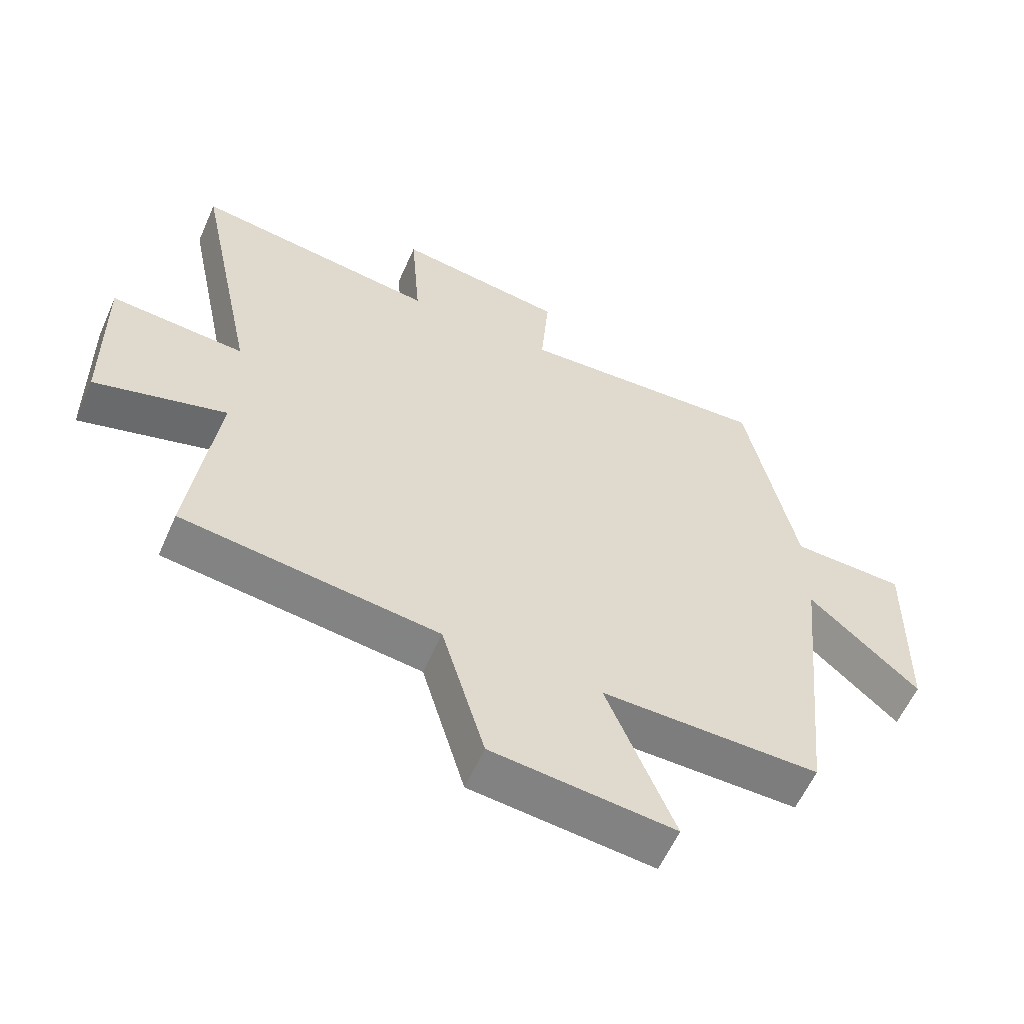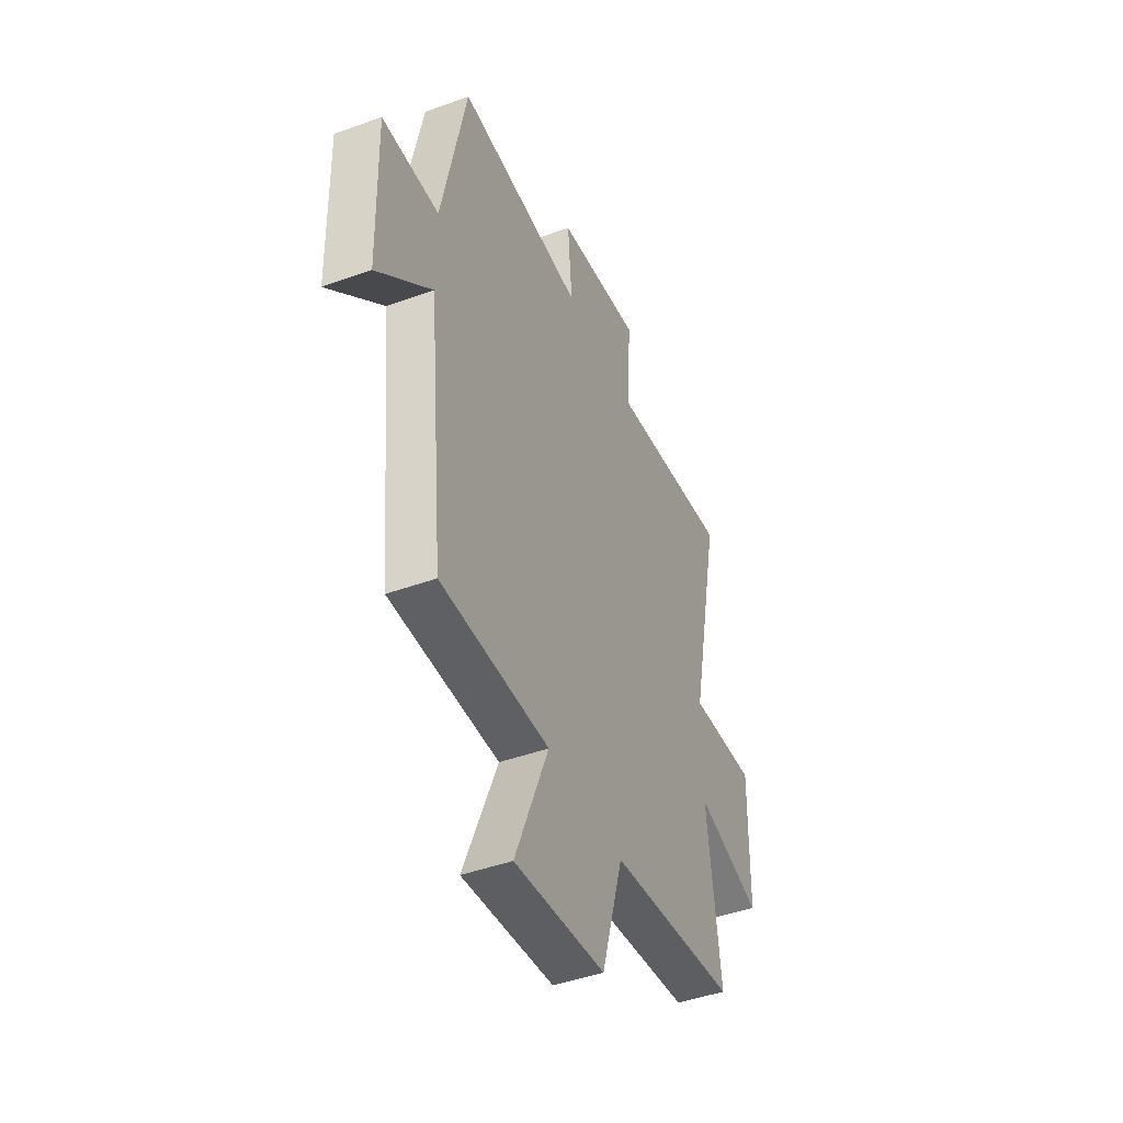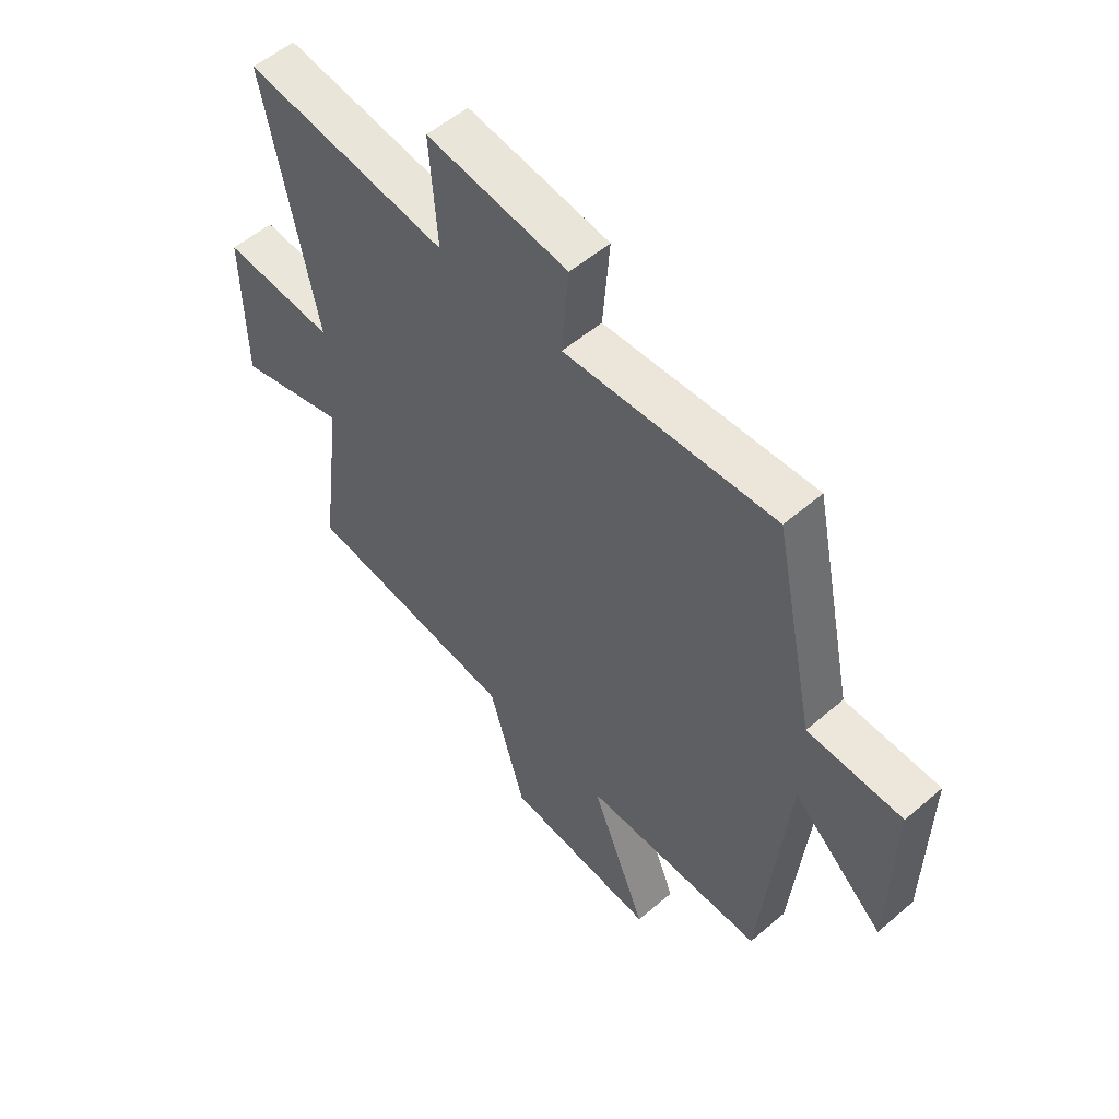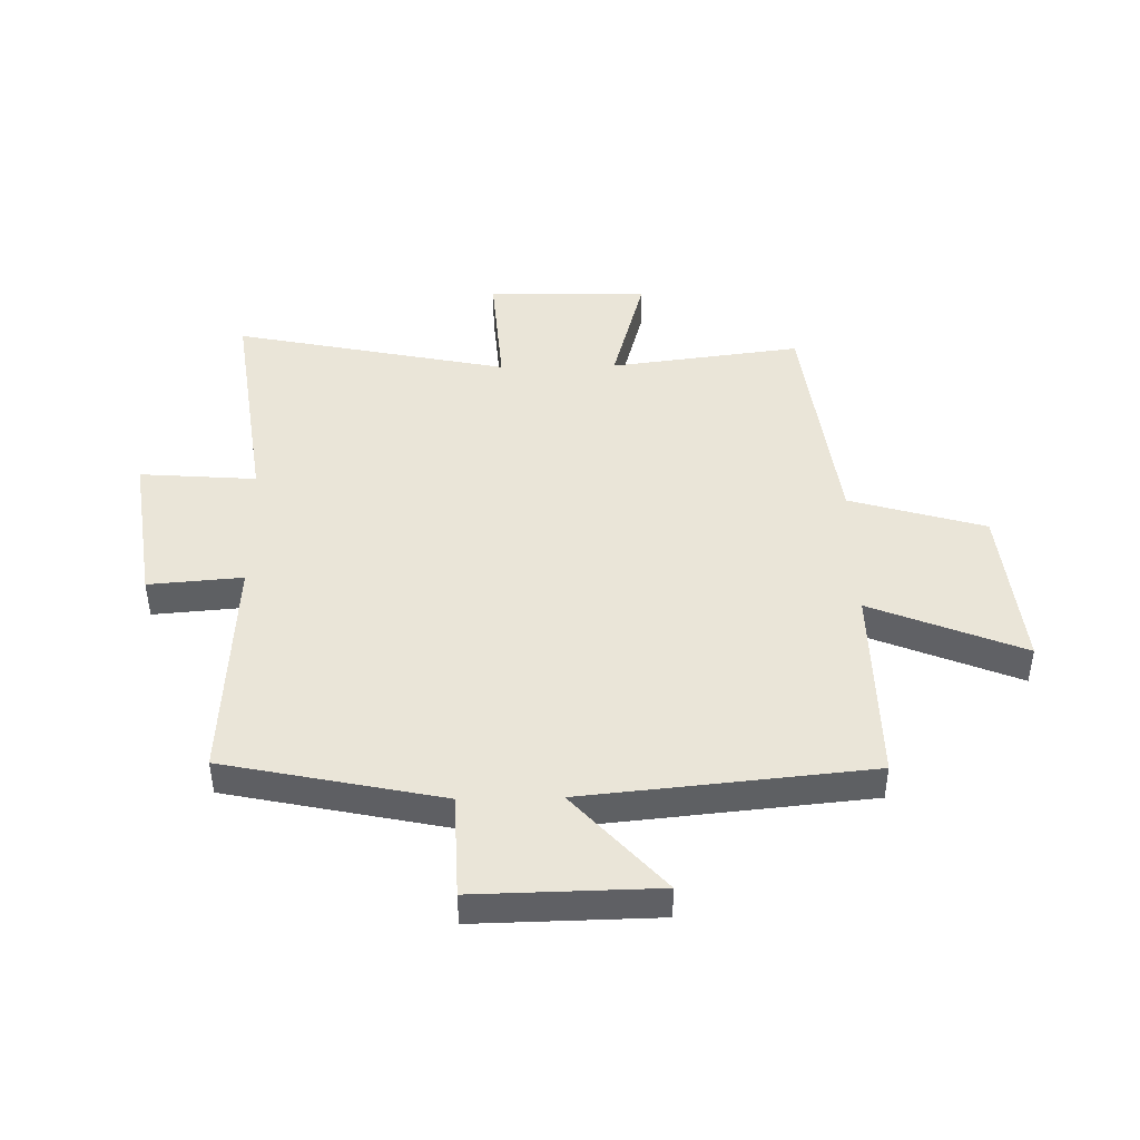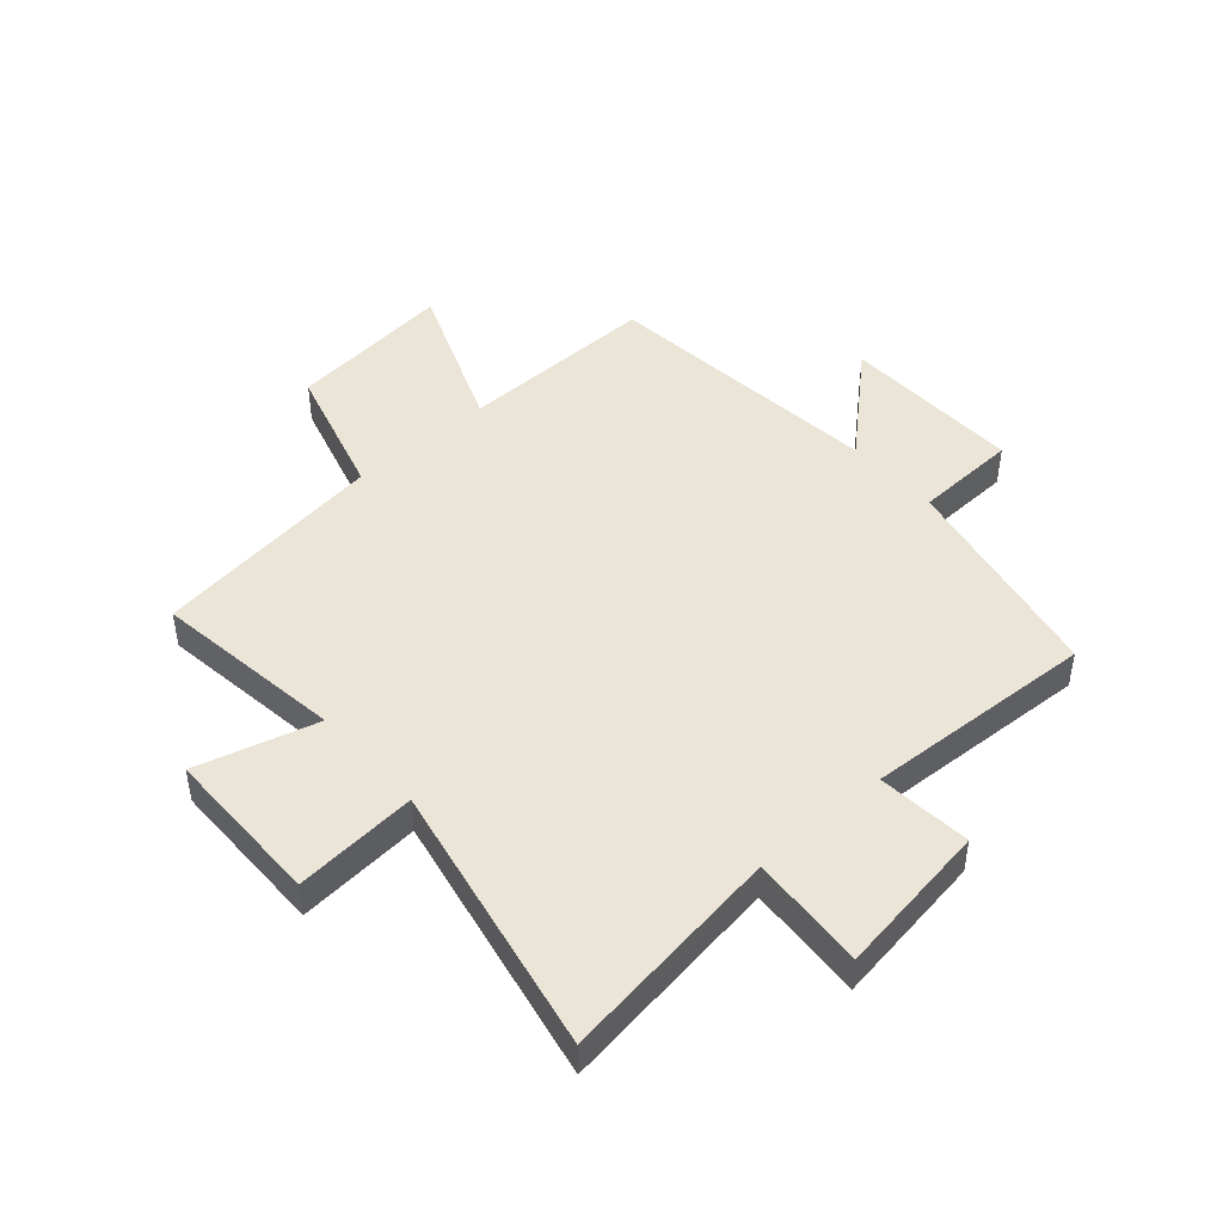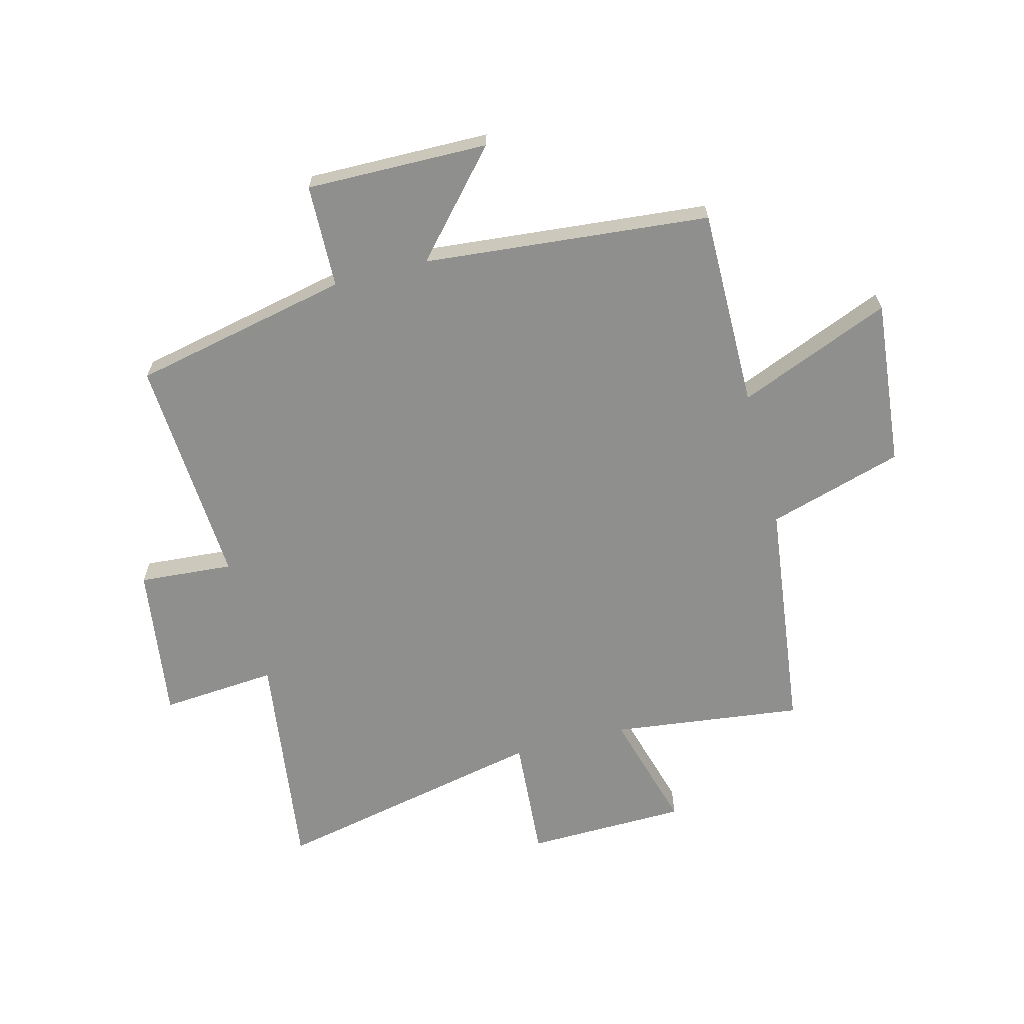
<metadata>
{"format":"obj","ext":"obj","renderer":"f3d","projection":"perspective","resolution":1024,"background":"white","views":[{"elev":-59.0,"azim":-23.8,"up":"+Z"},{"elev":-44.9,"azim":112.8,"up":"+Z"},{"elev":54.2,"azim":47.7,"up":"+Z"},{"elev":44.8,"azim":88.9,"up":"+Y"},{"elev":46.0,"azim":-41.7,"up":"+Y"},{"elev":-65.1,"azim":104.8,"up":"+Y"}]}
</metadata>
<code>
v -0.542 0.07 -0.448
v -0.5 0.07 -0.12
v -0.707 0.07 -0.178
v -0.711 0.07 0.098
v -0.5 0.07 0.082
v -0.597 0.07 0.553
v -0.212 0.07 0.5
v -0.227 0.07 0.699
v 0.039 0.07 0.661
v 0.026 0.07 0.5
v 0.422 0.07 0.523
v 0.5 0.07 0.15
v 0.678 0.07 0.144
v 0.672 0.07 -0.168
v 0.5 0.07 -0.014
v 0.452 0.07 -0.504
v 0.109 0.07 -0.5
v 0.215 0.07 -0.762
v -0.071 0.07 -0.732
v -0.139 0.07 -0.5
v -0.542 0 -0.448
v -0.5 0 -0.12
v -0.707 0 -0.178
v -0.711 0 0.098
v -0.5 0 0.082
v -0.597 0 0.553
v -0.212 0 0.5
v -0.227 0 0.699
v 0.039 0 0.661
v 0.026 0 0.5
v 0.422 0 0.523
v 0.5 0 0.15
v 0.678 0 0.144
v 0.672 0 -0.168
v 0.5 0 -0.014
v 0.452 0 -0.504
v 0.109 0 -0.5
v 0.215 0 -0.762
v -0.071 0 -0.732
v -0.139 0 -0.5
f 17 18 19 20
f 17 20 1 2
f 15 16 17 2
f 12 13 14 15
f 10 11 12 15
f 10 15 2
f 7 8 9 10
f 7 10 2
f 5 6 7
f 5 7 2
f 2 3 4 5
f 40 39 38 37
f 22 21 40 37
f 22 37 36 35
f 35 34 33 32
f 35 32 31 30
f 22 35 30
f 30 29 28 27
f 22 30 27
f 27 26 25
f 22 27 25
f 25 24 23 22
f 1 21 22 2
f 2 22 23 3
f 3 23 24 4
f 4 24 25 5
f 5 25 26 6
f 6 26 27 7
f 7 27 28 8
f 8 28 29 9
f 9 29 30 10
f 10 30 31 11
f 11 31 32 12
f 12 32 33 13
f 13 33 34 14
f 14 34 35 15
f 15 35 36 16
f 16 36 37 17
f 17 37 38 18
f 18 38 39 19
f 19 39 40 20
f 20 40 21 1

</code>
